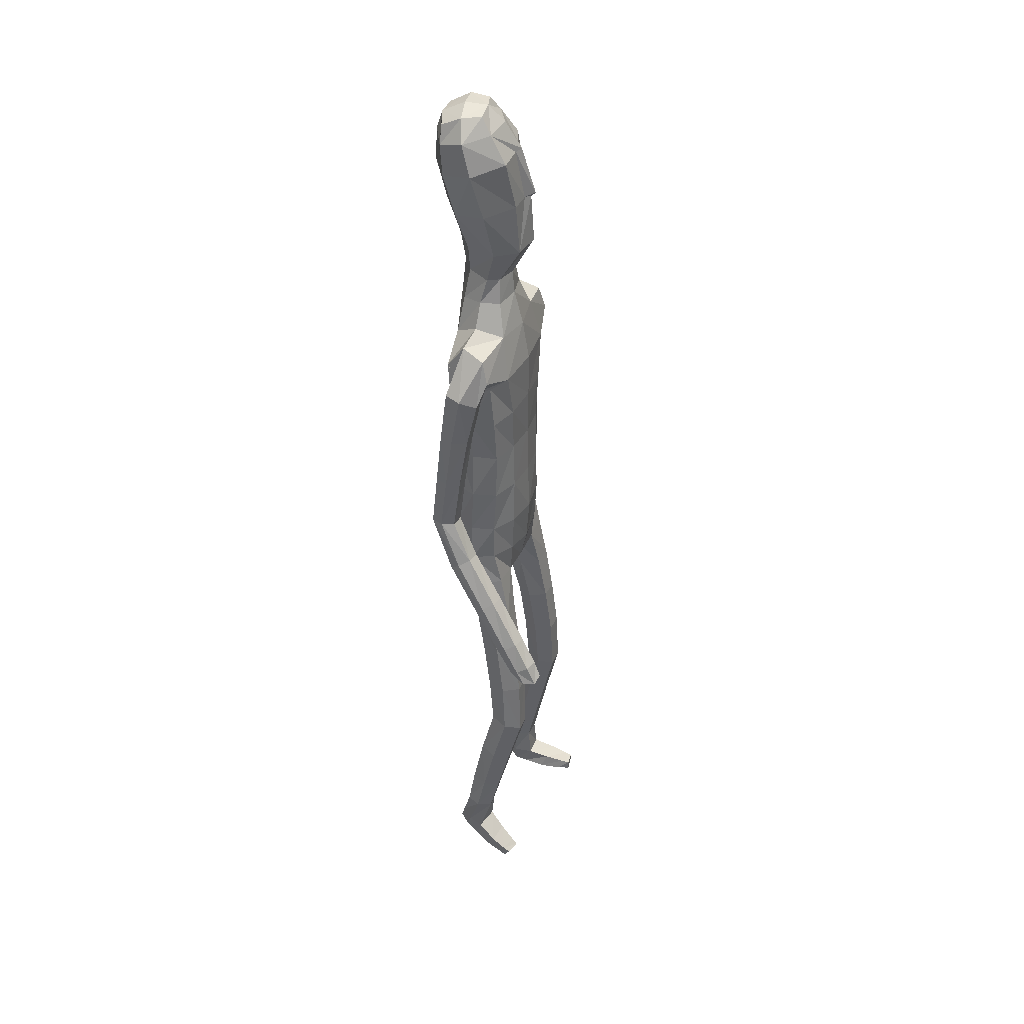
<metadata>
{"format":"obj","ext":"obj","renderer":"f3d","projection":"perspective","resolution":1024,"background":"white","views":[{"elev":38.8,"azim":-68.0,"up":"+Y"}]}
</metadata>
<code>
o Group1
v -0.06152 3.133 -0.2075
v 0.2323 0.01412 -0.04988
v 0.1988 0.01629 -0.008321
v 0.1934 0.07272 -0.01533
v 0.2208 0.07009 -0.06156
v 0.275 0.01078 -0.03915
v 0.2483 0.01115 -0.009222
v 0.2699 0.07029 -0.05016
v 0.23 0.04125 0.2287
v 0.2259 0.04609 0.1998
v 0.2158 0.007793 0.187
v 0.2292 0.008839 0.2294
v 0.2793 0.03926 0.2227
v 0.2827 0.04227 0.1965
v 0.2902 0.008107 0.2197
v 0.402 1.06 -0.1635
v 0.385 1.041 -0.1285
v 0.3456 1.06 -0.166
v 0.3868 1.072 -0.1792
v 0.4039 1.117 -0.162
v 0.3921 1.116 -0.1184
v 0.3977 1.118 -0.1909
v 0.2714 0.006591 0.1586
v 0.2818 0.07303 0.05199
v 0.2967 0.0103 0.06845
v 0.29 0.009647 0.004502
v 0.2881 0.07585 -0.002222
v 0.2871 0.05355 0.1362
v 0.2988 0.008502 0.1402
v 0.2826 0.1935 0.001051
v 0.2598 0.191 0.05106
v 0.2059 0.1845 0.0454
v 0.2017 0.07571 0.055
v 0.2157 0.05641 0.1305
v 0.1862 0.1851 -0.007186
v 0.2013 0.01096 0.03334
v 0.2029 0.005634 0.1094
v 0.3569 1.057 -0.1079
v 0.3298 1.063 -0.1389
v 0.3501 1.114 -0.1032
v 0.3172 1.119 -0.1356
v 0.01221 3.314 -0.1793
v 0.04313 3.255 -0.1884
v 0.03234 3.348 -0.1136
v 0.09505 3.286 -0.1148
v 0.1114 1.429 0.08533
v 0.1398 1.272 0.1082
v 0.2116 1.275 0.1124
v 0.205 1.437 0.0828
v 0.2088 1.557 0.05902
v 0.1153 1.542 0.09625
v 0.1019 1.405 0.002283
v 0.1186 1.266 0.03637
v 0.1131 1.416 -0.06814
v 0.1127 1.538 -0.1119
v 0.2058 1.537 -0.09004
v 0.2056 1.412 -0.05948
v 0.1483 1.25 -0.0216
v 0.3354 1.11 -0.18
v 0.2685 0.005579 0.02477
v 0.2931 0.008026 0.1851
v 0.1212 2.496 -0.1142
v 0.08169 2.615 -0.1031
v 0.02624 3.348 -0.04342
v 0.05893 3.294 -0.01752
v 0.1614 2.359 0.09653
v 0.2297 2.347 0.05525
v 0.2852 2.368 0.03302
v 0.2839 2.407 0.06548
v 0.1264 2.196 0.1018
v 0.2174 2.184 0.06465
v 0.1306 2.512 0.06668
v 0.2702 2.486 0.04473
v 0.3183 2.317 0.02453
v 0.3563 2.354 -0.02363
v 0.253 2.518 -0.03492
v 0.1652 2.547 -0.02536
v 0.3432 2.372 -0.07652
v 0.3528 2.171 -0.07899
v 0.3449 2.185 -0.1222
v 0.2626 2.355 -0.09934
v 0.2419 2.426 -0.1019
v 0.2694 2.181 -0.1341
v 0.3479 1.993 -0.1645
v 0.2771 1.99 -0.1692
v 0.2424 2.169 -0.08317
v 0.228 2.335 -0.04531
v 0.2539 1.979 -0.1228
v 0.2801 1.799 -0.2061
v 0.259 1.789 -0.1625
v 0.2797 1.97 -0.08026
v 0.2691 2.158 -0.03222
v 0.2864 1.78 -0.1246
v 0.271 1.592 -0.1636
v 0.3004 1.596 -0.1264
v 0.3339 1.782 -0.1294
v 0.3293 1.972 -0.08276
v 0.3471 1.6 -0.1337
v 0.3198 1.403 -0.1152
v 0.3656 1.406 -0.1257
v 0.3659 1.599 -0.1772
v 0.3541 1.792 -0.172
v 0.3825 1.405 -0.17
v 0.3837 1.222 -0.1193
v 0.3974 1.221 -0.1642
v 0.3766 1.405 -0.2048
v 0.3605 1.6 -0.2132
v 0.3914 1.222 -0.1972
v 0.3194 1.213 -0.185
v 0.3048 1.397 -0.1957
v 0.3066 1.215 -0.1393
v 0.2885 1.398 -0.1502
v 0.3391 1.22 -0.1061
v 0.2899 1.592 -0.209
v 0.3494 1.802 -0.2069
v 0.3531 1.982 -0.1265
v 0.3247 2.158 -0.031
v 0.2684 2.306 0.01787
v 0.2802 2.366 -0.03892
v 0.2355 2.34 -0.03261
v 0.2066 2.384 -0.1114
v 0.2301 2.183 -0.02723
v 0.1908 2.189 -0.1133
v 0.2224 2.026 -0.01758
v 0.1841 2.024 -0.09739
v 0.2045 2.025 0.0681
v 0.206 1.855 0.0665
v 0.2312 1.856 -0.01695
v 0.1126 2.029 0.09828
v 0.1121 1.855 0.1021
v 0.1187 1.683 0.1028
v 0.2105 1.691 0.05784
v 0.2334 1.692 -0.02448
v 0.2384 1.552 -0.01802
v 0.1997 1.685 -0.09472
v 0.2442 1.424 0.01252
v 0.2482 1.265 0.04871
v 0.2185 1.251 -0.01666
v 0.2545 1.086 0.07906
v 0.2331 1.076 0.01387
v 0.2202 1.093 0.1383
v 0.2295 0.9003 0.1582
v 0.2622 0.8979 0.09997
v 0.1548 1.091 0.1348
v 0.166 0.8975 0.1563
v 0.1315 1.082 0.07198
v 0.1428 0.8918 0.0953
v 0.1662 1.075 0.01561
v 0.1771 0.8892 0.03783
v 0.2414 0.8924 0.03566
v 0.2484 0.7187 0.04693
v 0.1862 0.7157 0.04882
v 0.2703 0.7057 0.1076
v 0.275 0.516 0.06388
v 0.2534 0.5281 0.00527
v 0.2395 0.6912 0.164
v 0.2459 0.503 0.1195
v 0.1772 0.6888 0.1628
v 0.1859 0.5013 0.1179
v 0.154 0.701 0.1048
v 0.1638 0.5129 0.0613
v 0.1938 0.5267 0.006005
v 0.2015 0.3413 -0.02978
v 0.1753 0.3288 0.02168
v 0.2568 0.3424 -0.02753
v 0.2625 0.195 -0.0481
v 0.2112 0.1916 -0.05406
v 0.2778 0.3321 0.02646
v 0.2518 0.3198 0.07893
v 0.1964 0.3171 0.07556
v 0.1118 1.688 -0.1266
v 0.108 1.856 -0.1305
v 0.1992 1.853 -0.09707
v 0.1019 2.026 -0.1348
v 0.1061 2.201 -0.1496
v 0.1078 2.369 -0.1462
v 0.09003 2.622 0.0371
v 0.1216 2.632 -0.02555
v 0.1072 2.719 -0.0122
v 0.07479 2.712 0.02647
v 0.06401 2.724 -0.08878
v 0.07498 2.844 -0.1078
v 0.1311 2.847 -0.01606
v 0.08061 2.996 -0.1503
v 0.06933 3.152 -0.1846
v 0.1339 3.181 -0.09313
v 0.1377 3.017 -0.05326
v 0.09883 3.203 0.02827
v 0.09648 3.028 0.05825
v 0.104 2.843 0.07402
v 0.2642 0.004464 0.08631
v 0.03419 3.026 0.08979
v 0.01449 3.196 0.06322
v -0.06736 3.316 -0.1767
v -0.067 3.25 -0.1983
v 1e-05 1.421 0.08523
v 2.2e-05 1.523 0.108
v -3.9e-05 1.403 -0.01908
v -8e-06 1.552 -0.1174
v -6.5e-05 1.451 -0.07913
v 1.4e-05 2.61 -0.143
v 1e-06 2.508 -0.1531
v -0.02288 3.295 0.03094
v -0.03794 3.35 -0.02242
v -0.05411 3.355 -0.09896
v 0 2.202 0.1121
v 1e-06 2.364 0.1124
v 1e-06 2.505 0.08815
v -0 1.855 0.1127
v -0 2.032 0.1092
v 1.5e-05 1.677 0.1186
v 0 1.858 -0.1401
v 0 1.694 -0.1332
v 0 2.029 -0.1456
v 0 2.21 -0.1593
v 1e-06 2.379 -0.1664
v 0.000478 2.627 0.05628
v -0.02261 2.84 -0.1379
v -0.001869 2.727 -0.1293
v -0.04405 2.983 -0.1773
v -0.06031 3.133 -0.2077
v 0.01467 3.029 0.128
v -0.005201 3.197 0.08436
v 0.02051 2.843 0.1211
v 0.003032 2.708 0.04744
v -0.1892 0.0573 -0.09404
v -0.1626 0.04831 -0.04904
v -0.1761 0.09896 -0.02966
v -0.1964 0.1101 -0.07796
v -0.2289 0.04057 -0.09736
v -0.2074 0.03315 -0.06452
v -0.2437 0.09595 -0.07935
v -0.2295 -0.04785 0.1609
v -0.2235 -0.02929 0.1386
v -0.2003 -0.05381 0.1142
v -0.2185 -0.07573 0.1484
v -0.2744 -0.05788 0.1422
v -0.2753 -0.04388 0.1197
v -0.2744 -0.0856 0.1241
v -0.4449 1.164 0.2736
v -0.4277 1.164 0.3134
v -0.3888 1.157 0.2717
v -0.4296 1.164 0.2539
v -0.4427 1.213 0.2451
v -0.429 1.234 0.2827
v -0.4378 1.198 0.2201
v -0.2487 -0.05417 0.0747
v -0.2661 0.04999 0.005945
v -0.2623 -0.0147 -0.009148
v -0.2478 0.01605 -0.06373
v -0.2675 0.07637 -0.03986
v -0.2755 -0.007115 0.07033
v -0.2727 -0.05017 0.05244
v -0.2829 0.1994 0.002652
v -0.2606 0.1949 0.05274
v -0.207 0.1886 0.04759
v -0.1925 0.06922 0.03102
v -0.2085 0.01412 0.08475
v -0.1868 0.1918 -0.004832
v -0.1685 0.02376 -0.01537
v -0.1778 -0.0166 0.04867
v -0.3977 1.186 0.3225
v -0.3717 1.173 0.2931
v -0.3867 1.236 0.2967
v -0.355 1.221 0.2662
v -0.1406 3.303 -0.1478
v -0.1644 3.241 -0.1456
v -0.1376 3.336 -0.07852
v -0.1867 3.266 -0.05663
v -0.1113 1.431 0.08616
v -0.1399 1.274 0.1125
v -0.2116 1.278 0.1167
v -0.205 1.439 0.08367
v -0.2087 1.558 0.05754
v -0.1151 1.544 0.09508
v -0.1019 1.405 0.003644
v -0.1188 1.267 0.04081
v -0.1133 1.415 -0.06698
v -0.1127 1.537 -0.1128
v -0.2059 1.535 -0.09106
v -0.2057 1.411 -0.05806
v -0.1486 1.249 -0.01676
v -0.3758 1.192 0.2335
v -0.2289 0.007969 -0.04218
v -0.2728 -0.07021 0.09301
v -0.1212 2.496 -0.1142
v -0.08169 2.615 -0.1031
v -0.1044 3.338 -0.01647
v -0.1166 3.281 0.0187
v -0.1614 2.359 0.09653
v -0.2297 2.348 0.05518
v -0.2851 2.369 0.03345
v -0.2839 2.408 0.06566
v -0.1264 2.196 0.1018
v -0.2174 2.184 0.06465
v -0.1306 2.512 0.06668
v -0.2702 2.486 0.04456
v -0.3175 2.322 0.03902
v -0.3555 2.353 -0.01274
v -0.253 2.517 -0.03532
v -0.1652 2.547 -0.02536
v -0.3424 2.366 -0.06722
v -0.3509 2.166 -0.04749
v -0.3429 2.174 -0.09197
v -0.2617 2.346 -0.08815
v -0.2419 2.426 -0.1022
v -0.2673 2.17 -0.1032
v -0.3447 1.979 -0.1125
v -0.2739 1.976 -0.1166
v -0.2404 2.163 -0.05113
v -0.2272 2.333 -0.03281
v -0.2507 1.97 -0.06931
v -0.2757 1.781 -0.1319
v -0.2546 1.777 -0.08739
v -0.2766 1.966 -0.02604
v -0.2672 2.158 0.000677
v -0.2821 1.772 -0.04891
v -0.2768 1.604 -0.005602
v -0.3041 1.63 0.02387
v -0.3296 1.773 -0.05389
v -0.3263 1.967 -0.02883
v -0.3506 1.633 0.01597
v -0.3366 1.473 0.1351
v -0.3825 1.474 0.1245
v -0.3714 1.611 -0.02085
v -0.3497 1.778 -0.09739
v -0.4013 1.451 0.08722
v -0.4133 1.323 0.2264
v -0.429 1.299 0.1886
v -0.3971 1.433 0.05754
v -0.3676 1.592 -0.05162
v -0.4245 1.282 0.1602
v -0.3528 1.275 0.175
v -0.3257 1.425 0.06943
v -0.3378 1.3 0.2129
v -0.3073 1.448 0.1076
v -0.3683 1.324 0.2386
v -0.2977 1.581 -0.04386
v -0.345 1.785 -0.1333
v -0.35 1.973 -0.07356
v -0.3229 2.158 0.001727
v -0.2676 2.311 0.03344
v -0.2801 2.367 -0.03846
v -0.2355 2.34 -0.0327
v -0.2066 2.384 -0.1114
v -0.2301 2.183 -0.02724
v -0.1908 2.189 -0.1133
v -0.2224 2.026 -0.01758
v -0.1841 2.024 -0.09739
v -0.2045 2.025 0.0681
v -0.2059 1.855 0.06624
v -0.2312 1.856 -0.01716
v -0.1126 2.029 0.09828
v -0.1121 1.855 0.1021
v -0.1187 1.684 0.102
v -0.2104 1.691 0.05682
v -0.2333 1.691 -0.02549
v -0.2383 1.552 -0.01937
v -0.1996 1.685 -0.09561
v -0.2442 1.424 0.01374
v -0.2483 1.267 0.05332
v -0.2187 1.251 -0.01177
v -0.2547 1.088 0.08751
v -0.2334 1.077 0.02251
v -0.2204 1.096 0.1466
v -0.2298 0.9039 0.1708
v -0.2626 0.9003 0.1125
v -0.155 1.094 0.143
v -0.1663 0.9011 0.1688
v -0.1318 1.084 0.08036
v -0.1432 0.894 0.1078
v -0.1665 1.076 0.0242
v -0.1776 0.8903 0.05041
v -0.2419 0.8935 0.04828
v -0.2489 0.7233 0.06366
v -0.1867 0.7203 0.06558
v -0.2708 0.7085 0.1239
v -0.2754 0.5203 0.07468
v -0.2536 0.534 0.01648
v -0.2401 0.6925 0.1799
v -0.2463 0.5056 0.1299
v -0.1779 0.6901 0.1787
v -0.1864 0.504 0.1285
v -0.1545 0.704 0.1212
v -0.1642 0.5173 0.07223
v -0.194 0.5326 0.01729
v -0.2016 0.3484 -0.02386
v -0.1755 0.3344 0.02727
v -0.2569 0.3493 -0.02169
v -0.2627 0.2027 -0.04602
v -0.2115 0.2001 -0.05141
v -0.2779 0.3375 0.03194
v -0.2521 0.3236 0.08408
v -0.1967 0.3211 0.08074
v -0.1118 1.688 -0.1272
v -0.108 1.856 -0.1305
v -0.1992 1.853 -0.09719
v -0.1019 2.026 -0.1348
v -0.1061 2.201 -0.1496
v -0.1078 2.369 -0.1462
v -0.08977 2.622 0.03724
v -0.1212 2.631 -0.02516
v -0.1038 2.717 -0.00618
v -0.0698 2.711 0.03021
v -0.06459 2.724 -0.08608
v -0.104 2.833 -0.07499
v -0.1253 2.831 0.02866
v -0.1485 2.98 -0.1031
v -0.1727 3.135 -0.1346
v -0.1994 3.157 -0.02436
v -0.165 2.995 0.009197
v -0.1226 3.188 0.07397
v -0.08551 3.015 0.09549
v -0.07058 2.833 0.1037
v -0.2321 -0.02067 0.01237
v -0.01698 3.022 0.1001
v -0.03124 3.193 0.07265
v 0.01209 3.015 0.1127
f 2 3 5
f 2 6 3
f 2 5 6
f 9 10 11
f 9 13 14
f 9 12 15
f 16 17 19
f 16 20 17
f 16 19 22
f 12 11 23
f 24 25 27
f 24 28 29
f 24 27 30
f 24 31 32
f 24 33 28
f 33 32 4
f 33 4 3
f 33 36 34
f 38 39 17
f 38 40 41
f 38 17 40
f 42 43 194
f 42 44 43
f 46 47 48
f 46 49 50
f 46 52 47
f 46 51 196
f 46 196 198
f 54 55 57
f 54 200 199
f 54 52 200
f 54 58 53
f 19 18 22
f 7 60 3
f 7 6 60
f 61 14 13
f 61 29 14
f 61 15 23
f 62 202 201
f 39 41 18
f 64 204 65
f 64 44 204
f 64 65 45
f 66 67 68
f 66 70 67
f 66 207 206
f 66 72 208
f 66 69 72
f 73 69 74
f 73 76 72
f 73 75 76
f 78 75 79
f 78 81 76
f 78 80 83
f 83 80 85
f 83 86 81
f 83 85 88
f 88 85 90
f 88 91 86
f 88 90 93
f 93 90 95
f 93 96 91
f 93 95 98
f 98 95 100
f 98 101 102
f 98 100 103
f 103 100 105
f 103 106 107
f 103 105 106
f 108 105 20
f 108 109 106
f 108 22 59
f 109 111 112
f 109 59 111
f 111 113 112
f 111 41 40
f 113 104 99
f 113 40 21
f 112 94 114
f 112 99 94
f 114 107 110
f 114 89 115
f 114 94 89
f 115 102 101
f 115 84 102
f 115 89 84
f 116 97 102
f 116 79 117
f 116 84 80
f 117 92 97
f 117 74 92
f 117 79 75
f 118 87 92
f 118 68 87
f 118 74 68
f 119 82 87
f 119 120 82
f 119 68 67
f 120 122 121
f 120 67 71
f 122 124 123
f 122 71 126
f 126 127 128
f 126 129 127
f 126 71 129
f 129 210 130
f 129 70 210
f 209 211 130
f 211 197 131
f 131 132 130
f 131 51 132
f 132 133 127
f 132 50 134
f 134 56 133
f 134 136 56
f 134 50 49
f 136 137 57
f 136 49 48
f 137 139 138
f 137 48 139
f 141 142 139
f 141 144 142
f 141 48 47
f 144 146 145
f 144 47 53
f 146 148 149
f 146 53 148
f 148 140 150
f 148 58 140
f 150 151 152
f 150 143 153
f 150 140 143
f 153 154 155
f 153 156 154
f 153 143 156
f 156 158 157
f 156 142 145
f 158 160 161
f 158 145 147
f 160 152 161
f 160 147 149
f 162 163 164
f 162 155 165
f 162 152 155
f 165 166 167
f 165 168 166
f 165 155 168
f 168 169 30
f 168 154 169
f 169 170 32
f 169 157 170
f 170 164 35
f 170 159 161
f 166 8 167
f 166 30 8
f 167 35 164
f 167 5 35
f 138 58 54
f 135 171 172
f 135 56 171
f 135 173 128
f 171 213 212
f 171 55 213
f 212 214 172
f 214 215 174
f 215 216 175
f 175 123 125
f 175 176 121
f 174 125 173
f 173 125 128
f 104 21 20
f 72 177 217
f 72 77 178
f 178 179 177
f 178 63 179
f 178 77 62
f 181 182 179
f 181 219 218
f 181 63 219
f 218 220 182
f 220 1 184
f 1 195 185
f 185 186 184
f 185 43 45
f 186 188 189
f 186 45 188
f 188 193 192
f 188 65 193
f 222 418 192
f 224 225 190
f 225 217 177
f 190 183 187
f 190 180 183
f 187 183 184
f 205 44 194
f 216 202 62
f 62 82 176
f 62 77 82
f 60 191 37
f 60 26 191
f 191 23 11
f 191 25 23
f 37 11 10
f 34 10 14
f 26 6 8
f 193 223 222
f 418 224 190
f 226 229 228
f 226 227 230
f 226 230 229
f 233 236 235
f 233 234 238
f 233 237 239
f 240 243 241
f 240 241 244
f 240 244 246
f 236 239 247
f 248 251 249
f 248 249 253
f 248 255 251
f 248 257 256
f 248 252 257
f 257 228 259
f 257 260 227
f 257 258 260
f 262 241 263
f 262 263 265
f 262 264 241
f 266 194 267
f 266 267 268
f 270 273 272
f 270 275 274
f 270 271 276
f 270 196 275
f 270 276 198
f 278 281 279
f 278 279 199
f 278 200 276
f 278 276 277
f 243 246 242
f 231 227 284
f 231 284 230
f 285 239 237
f 285 238 253
f 285 253 247
f 286 287 201
f 263 242 265
f 288 289 204
f 288 204 268
f 288 268 269
f 290 293 292
f 290 291 294
f 290 294 206
f 290 207 208
f 290 296 293
f 297 299 298
f 297 296 300
f 297 300 299
f 302 304 303
f 302 300 305
f 302 305 307
f 307 309 304
f 307 305 310
f 307 310 312
f 312 314 309
f 312 310 315
f 312 315 317
f 317 319 314
f 317 315 320
f 317 320 322
f 322 324 319
f 322 320 326
f 322 325 327
f 327 329 324
f 327 325 331
f 327 330 329
f 332 246 244
f 332 330 333
f 332 333 283
f 333 334 336
f 333 335 283
f 335 336 337
f 335 337 264
f 337 323 328
f 337 328 245
f 336 334 338
f 336 318 323
f 338 334 331
f 338 331 339
f 338 313 318
f 339 331 325
f 339 326 308
f 339 308 313
f 340 326 321
f 340 321 341
f 340 303 304
f 341 321 316
f 341 316 298
f 341 298 299
f 342 316 311
f 342 311 292
f 342 292 293
f 343 311 306
f 343 306 344
f 343 344 291
f 344 345 346
f 344 346 291
f 346 347 348
f 346 348 350
f 350 348 352
f 350 351 353
f 350 353 295
f 353 354 210
f 353 210 294
f 209 354 211
f 211 355 197
f 355 354 356
f 355 356 275
f 356 351 357
f 356 357 358
f 358 357 280
f 358 280 360
f 358 360 273
f 360 281 361
f 360 361 272
f 361 362 363
f 361 363 272
f 365 363 366
f 365 366 368
f 365 368 271
f 368 369 370
f 368 370 277
f 370 371 373
f 370 372 277
f 372 373 374
f 372 364 282
f 374 373 376
f 374 375 377
f 374 367 364
f 377 375 379
f 377 378 380
f 377 380 367
f 380 381 382
f 380 382 369
f 382 383 385
f 382 384 371
f 384 385 376
f 384 376 373
f 386 385 388
f 386 387 389
f 386 379 376
f 389 387 390
f 389 390 392
f 389 392 379
f 392 254 393
f 392 393 378
f 393 255 256
f 393 394 381
f 394 256 259
f 394 388 385
f 390 391 229
f 390 232 254
f 391 387 388
f 391 259 229
f 362 281 278
f 359 397 396
f 359 395 280
f 359 357 352
f 395 396 212
f 395 213 279
f 212 396 214
f 214 398 215
f 215 399 216
f 399 398 349
f 399 347 345
f 398 396 397
f 397 352 349
f 328 329 244
f 296 208 217
f 296 401 402
f 402 401 404
f 402 403 287
f 402 287 286
f 405 403 407
f 405 406 219
f 405 219 201
f 218 406 220
f 220 408 221
f 221 409 195
f 409 408 410
f 409 410 269
f 410 411 413
f 410 412 269
f 412 413 416
f 412 417 289
f 222 416 418
f 224 414 404
f 225 404 401
f 414 413 411
f 414 407 403
f 411 408 407
f 205 194 268
f 216 400 286
f 286 400 306
f 286 306 301
f 284 260 261
f 284 415 250
f 415 261 235
f 415 247 249
f 261 258 234
f 258 252 238
f 250 251 232
f 417 416 222
f 224 418 414
f 3 4 5
f 6 7 3
f 5 8 6
f 12 9 11
f 10 9 14
f 13 9 15
f 17 18 19
f 20 21 17
f 20 16 22
f 15 12 23
f 25 26 27
f 25 24 29
f 31 24 30
f 33 24 32
f 33 34 28
f 32 35 4
f 36 33 3
f 36 37 34
f 39 18 17
f 39 38 41
f 17 21 40
f 43 195 194
f 44 45 43
f 49 46 48
f 51 46 50
f 52 53 47
f 51 197 196
f 52 46 198
f 55 56 57
f 55 54 199
f 52 198 200
f 52 54 53
f 18 59 22
f 60 36 3
f 6 26 60
f 15 61 13
f 29 28 14
f 29 61 23
f 63 62 201
f 41 59 18
f 204 203 65
f 44 205 204
f 44 64 45
f 69 66 68
f 70 71 67
f 70 66 206
f 207 66 208
f 69 73 72
f 75 73 74
f 76 77 72
f 75 78 76
f 80 78 79
f 81 82 76
f 81 78 83
f 80 84 85
f 86 87 81
f 86 83 88
f 85 89 90
f 91 92 86
f 91 88 93
f 90 94 95
f 96 97 91
f 96 93 98
f 95 99 100
f 96 98 102
f 101 98 103
f 100 104 105
f 101 103 107
f 105 108 106
f 22 108 20
f 109 110 106
f 109 108 59
f 110 109 112
f 59 41 111
f 113 99 112
f 113 111 40
f 104 100 99
f 104 113 21
f 110 112 114
f 99 95 94
f 107 106 110
f 107 114 115
f 94 90 89
f 107 115 101
f 84 116 102
f 89 85 84
f 97 96 102
f 97 116 117
f 79 116 80
f 92 91 97
f 74 118 92
f 74 117 75
f 87 86 92
f 68 119 87
f 74 69 68
f 82 81 87
f 120 121 82
f 120 119 67
f 122 123 121
f 122 120 71
f 124 125 123
f 124 122 126
f 124 126 128
f 129 130 127
f 71 70 129
f 210 209 130
f 70 206 210
f 211 131 130
f 197 51 131
f 132 127 130
f 51 50 132
f 133 128 127
f 133 132 134
f 56 135 133
f 136 57 56
f 136 134 49
f 137 138 57
f 137 136 48
f 139 140 138
f 48 141 139
f 142 143 139
f 144 145 142
f 144 141 47
f 146 147 145
f 146 144 53
f 147 146 149
f 53 58 148
f 149 148 150
f 58 138 140
f 149 150 152
f 151 150 153
f 140 139 143
f 151 153 155
f 156 157 154
f 143 142 156
f 158 159 157
f 158 156 145
f 159 158 161
f 160 158 147
f 152 162 161
f 152 160 149
f 161 162 164
f 163 162 165
f 152 151 155
f 163 165 167
f 168 30 166
f 155 154 168
f 169 31 30
f 154 157 169
f 31 169 32
f 157 159 170
f 32 170 35
f 164 170 161
f 8 5 167
f 30 27 8
f 163 167 164
f 5 4 35
f 57 138 54
f 173 135 172
f 56 55 171
f 133 135 128
f 172 171 212
f 55 199 213
f 214 174 172
f 215 175 174
f 216 176 175
f 174 175 125
f 123 175 121
f 172 174 173
f 125 124 128
f 105 104 20
f 208 72 217
f 177 72 178
f 179 180 177
f 63 181 179
f 63 178 62
f 182 183 179
f 182 181 218
f 63 201 219
f 220 184 182
f 1 185 184
f 195 43 185
f 186 187 184
f 186 185 45
f 187 186 189
f 45 65 188
f 189 188 192
f 65 203 223
f 193 65 223
f 225 180 190
f 180 225 177
f 189 190 187
f 180 179 183
f 183 182 184
f 44 42 194
f 176 216 62
f 82 121 176
f 77 76 82
f 36 60 37
f 26 25 191
f 37 191 11
f 25 29 23
f 34 37 10
f 28 34 14
f 27 26 8
f 192 193 222
f 192 418 190
f 189 192 190
f 227 226 228
f 227 231 230
f 230 232 229
f 234 233 235
f 237 233 238
f 236 233 239
f 243 242 241
f 241 245 244
f 243 240 246
f 235 236 247
f 251 250 249
f 252 248 253
f 255 254 251
f 255 248 256
f 252 258 257
f 256 257 259
f 228 257 227
f 258 261 260
f 241 242 263
f 264 262 265
f 264 245 241
f 194 195 267
f 267 269 268
f 271 270 272
f 273 270 274
f 271 277 276
f 196 197 275
f 196 270 198
f 281 280 279
f 200 278 199
f 200 198 276
f 282 278 277
f 246 283 242
f 227 260 284
f 284 250 230
f 238 285 237
f 238 252 253
f 239 285 247
f 202 286 201
f 242 283 265
f 289 203 204
f 204 205 268
f 289 288 269
f 291 290 292
f 291 295 294
f 207 290 206
f 296 290 208
f 296 297 293
f 293 297 298
f 296 301 300
f 300 302 299
f 299 302 303
f 300 306 305
f 304 302 307
f 309 308 304
f 305 311 310
f 309 307 312
f 314 313 309
f 310 316 315
f 314 312 317
f 319 318 314
f 315 321 320
f 319 317 322
f 324 323 319
f 325 322 326
f 324 322 327
f 329 328 324
f 330 327 331
f 330 332 329
f 329 332 244
f 330 334 333
f 246 332 283
f 335 333 336
f 335 265 283
f 336 323 337
f 265 335 264
f 323 324 328
f 264 337 245
f 318 336 338
f 318 319 323
f 334 330 331
f 313 338 339
f 313 314 318
f 326 339 325
f 326 340 308
f 308 309 313
f 326 320 321
f 303 340 341
f 308 340 304
f 321 315 316
f 316 342 298
f 303 341 299
f 316 310 311
f 311 343 292
f 298 342 293
f 311 305 306
f 306 345 344
f 292 343 291
f 345 347 346
f 346 295 291
f 347 349 348
f 295 346 350
f 351 350 352
f 351 354 353
f 353 294 295
f 354 209 210
f 210 206 294
f 354 355 211
f 355 275 197
f 354 351 356
f 356 274 275
f 351 352 357
f 274 356 358
f 357 359 280
f 280 281 360
f 274 358 273
f 281 362 361
f 273 360 272
f 362 364 363
f 363 365 272
f 363 367 366
f 366 369 368
f 272 365 271
f 369 371 370
f 271 368 277
f 372 370 373
f 372 282 277
f 364 372 374
f 364 362 282
f 375 374 376
f 367 374 377
f 367 363 364
f 378 377 379
f 378 381 380
f 380 366 367
f 381 383 382
f 366 380 369
f 384 382 385
f 369 382 371
f 385 386 376
f 371 384 373
f 387 386 388
f 379 386 389
f 379 375 376
f 387 391 390
f 390 254 392
f 392 378 379
f 254 255 393
f 393 381 378
f 394 393 256
f 394 383 381
f 388 394 259
f 383 394 385
f 232 390 229
f 232 251 254
f 259 391 388
f 259 228 229
f 282 362 278
f 395 359 396
f 395 279 280
f 397 359 352
f 213 395 212
f 213 199 279
f 396 398 214
f 398 399 215
f 399 400 216
f 347 399 349
f 400 399 345
f 349 398 397
f 352 348 349
f 245 328 244
f 401 296 217
f 301 296 402
f 403 402 404
f 403 405 287
f 301 402 286
f 406 405 407
f 406 218 219
f 287 405 201
f 406 408 220
f 408 409 221
f 409 267 195
f 408 411 410
f 267 409 269
f 412 410 413
f 412 289 269
f 417 412 416
f 417 223 289
f 223 203 289
f 225 224 404
f 217 225 401
f 407 414 411
f 404 414 403
f 408 406 407
f 194 266 268
f 202 216 286
f 400 345 306
f 306 300 301
f 415 284 261
f 415 249 250
f 247 415 235
f 247 253 249
f 235 261 234
f 234 258 238
f 230 250 232
f 223 417 222
f 418 416 414
f 416 413 414

</code>
